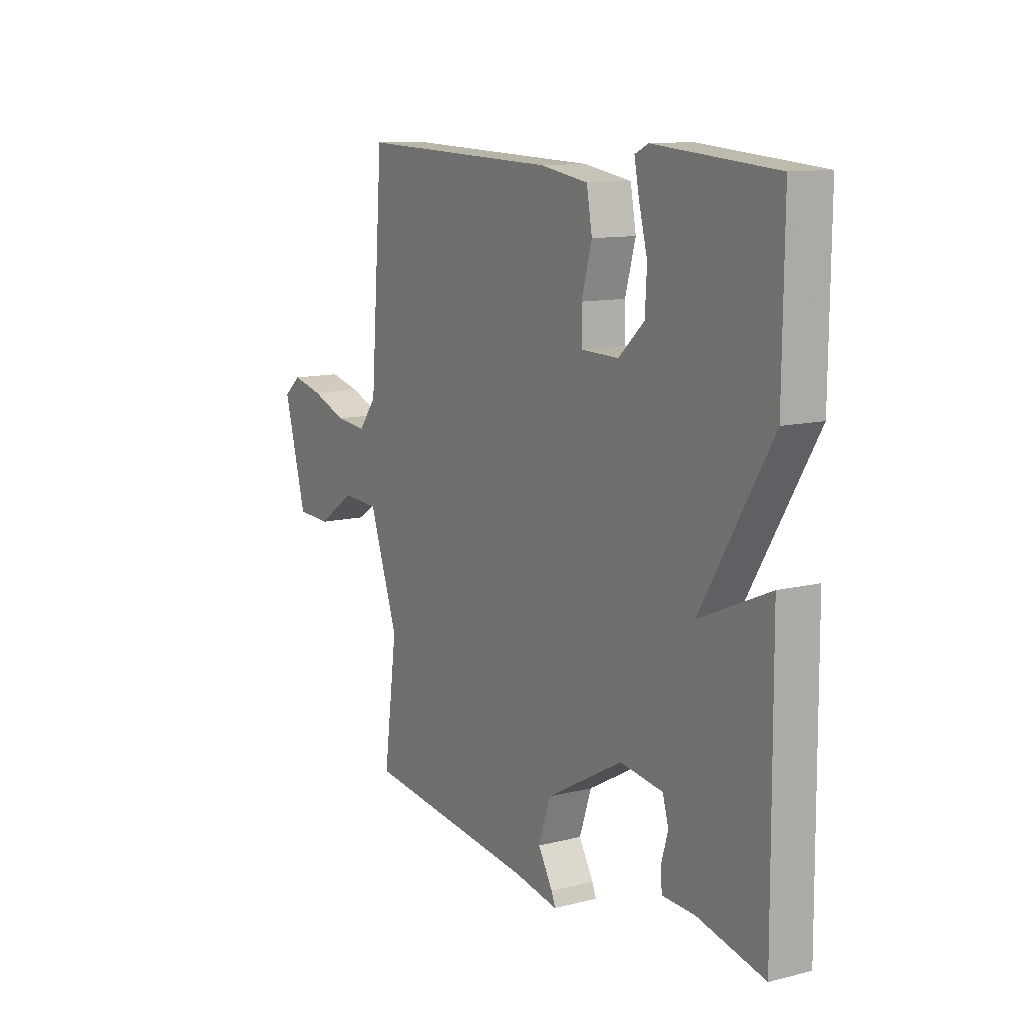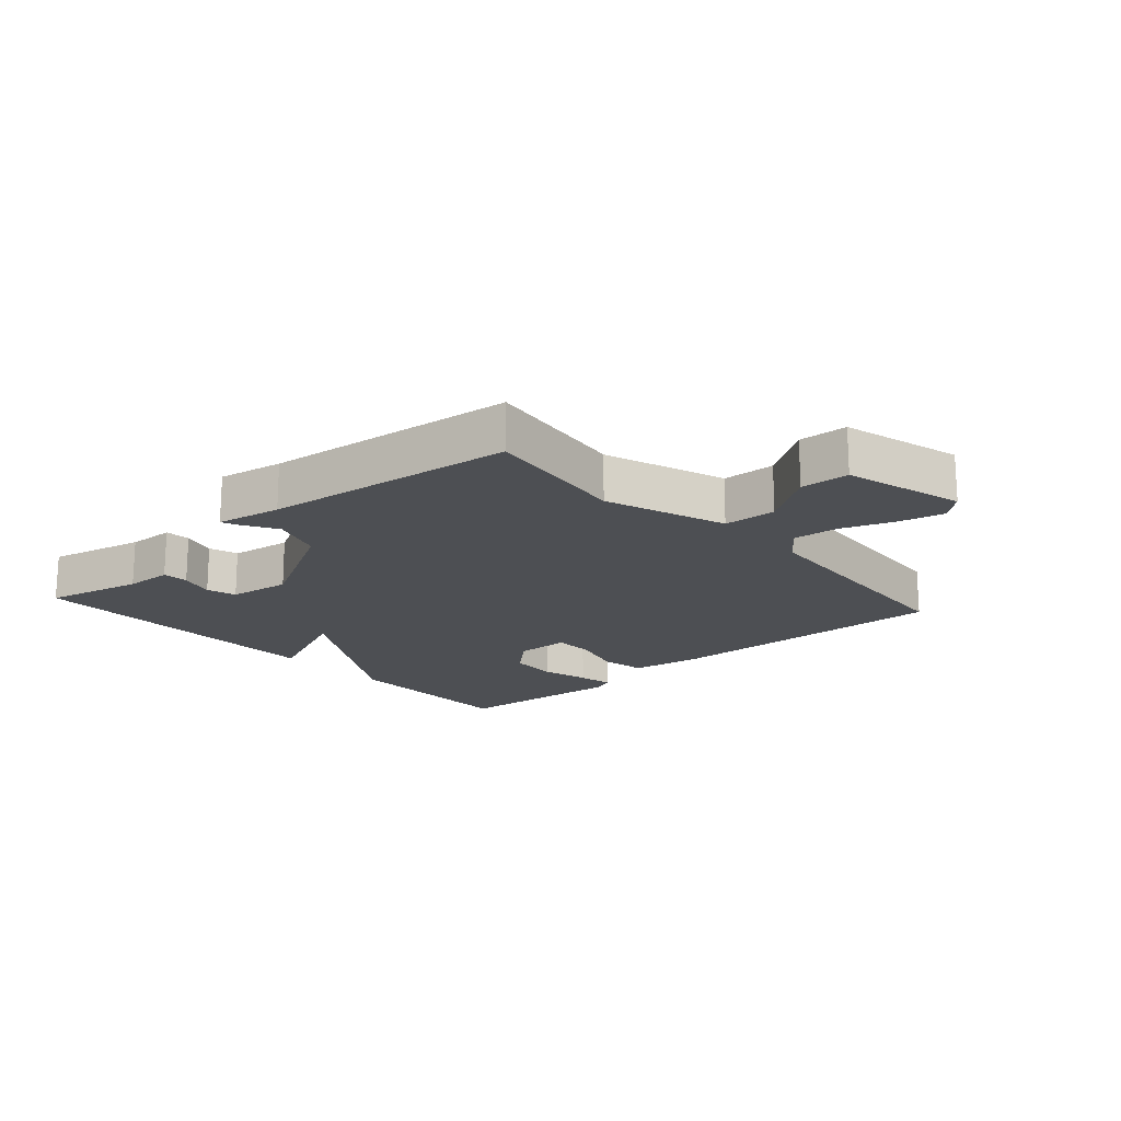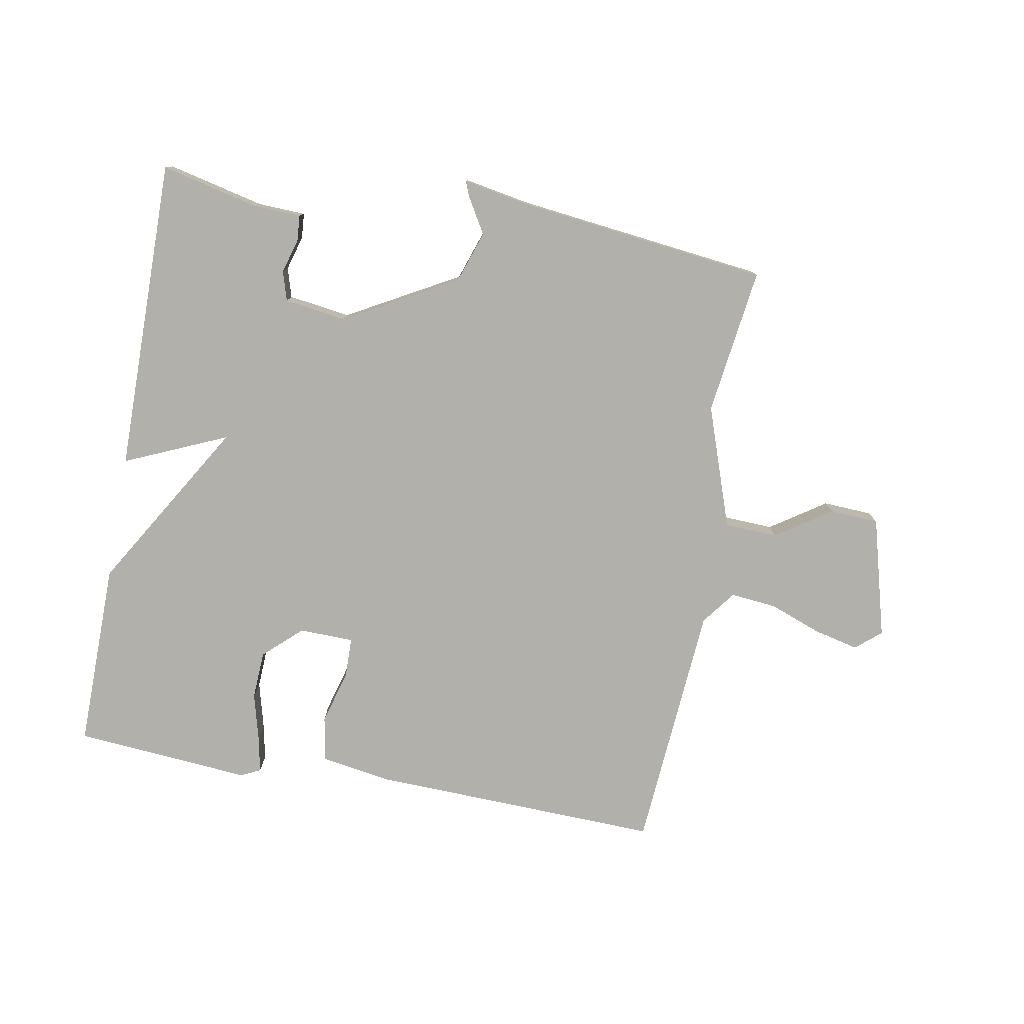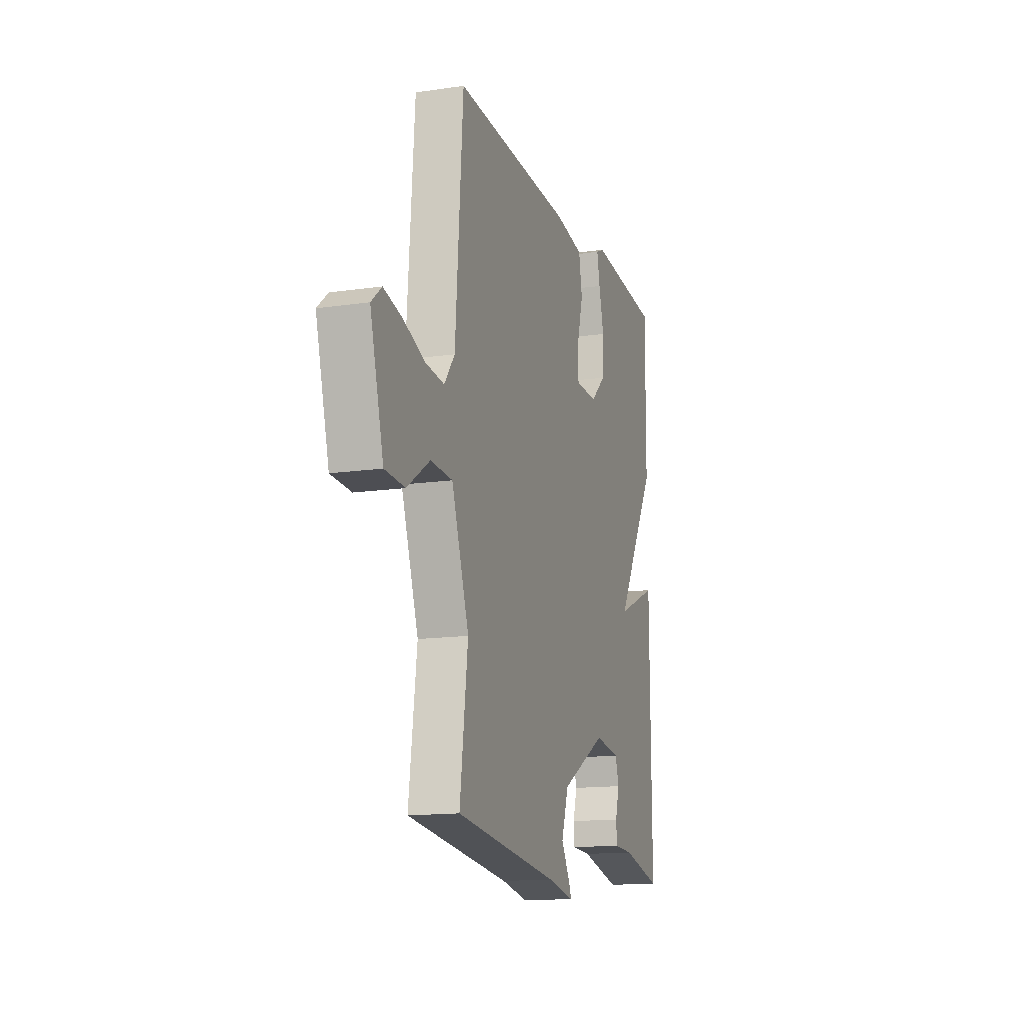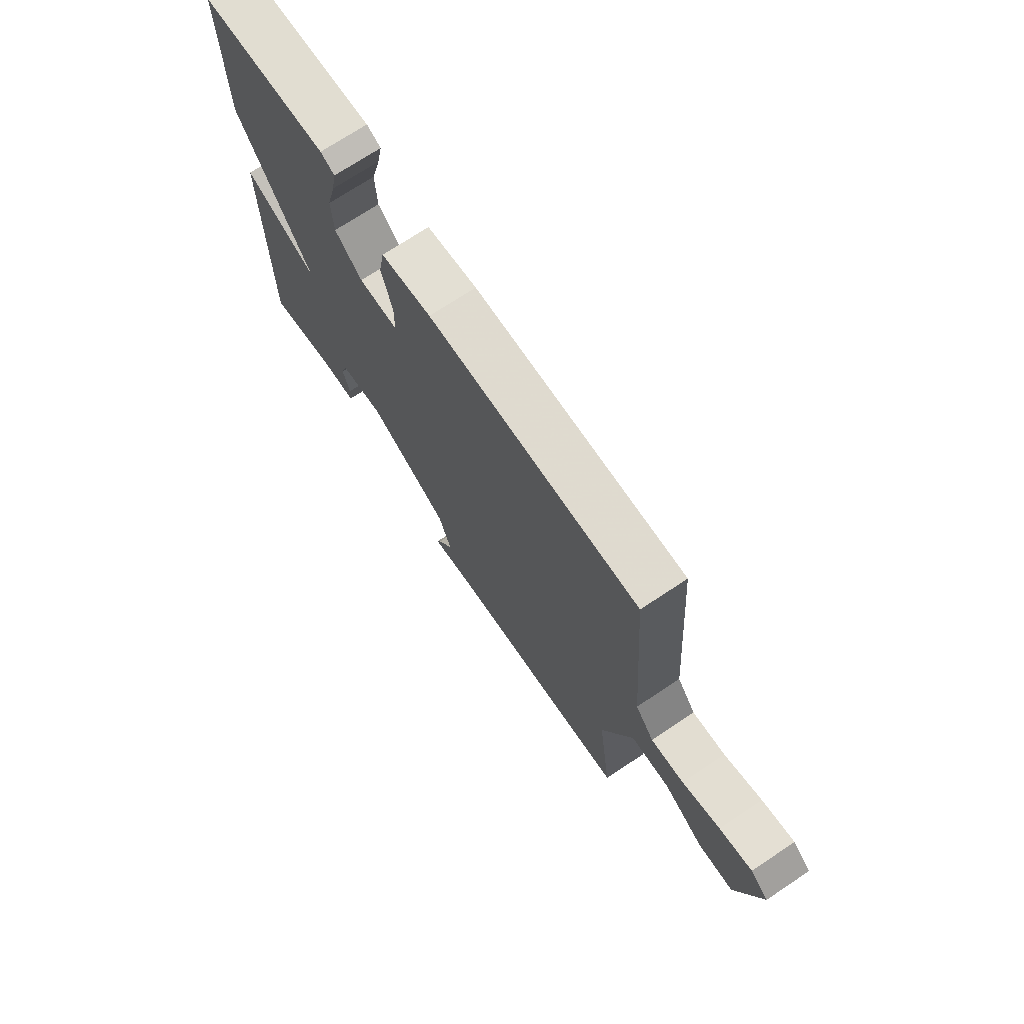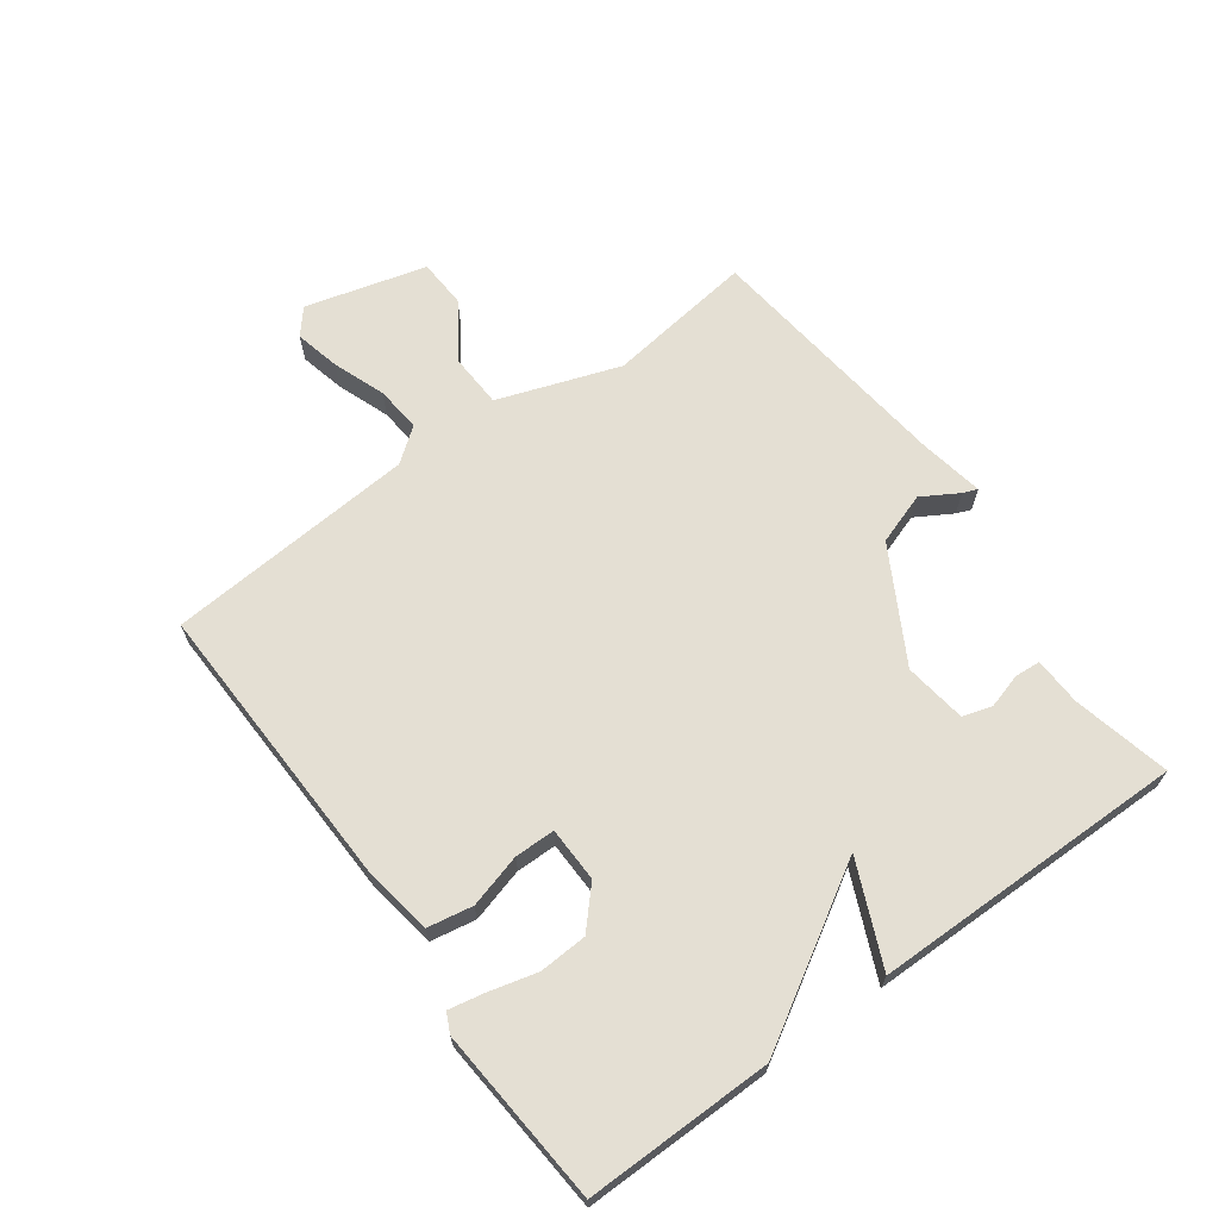
<metadata>
{"format":"obj","ext":"obj","renderer":"f3d","projection":"perspective","resolution":1024,"background":"white","views":[{"elev":11.4,"azim":58.6,"up":"+Z"},{"elev":-17.9,"azim":-138.2,"up":"+Y"},{"elev":-78.5,"azim":169.8,"up":"+Y"},{"elev":-14.5,"azim":-72.4,"up":"+Z"},{"elev":71.8,"azim":-123.6,"up":"+Z"},{"elev":66.8,"azim":54.0,"up":"+Y"}]}
</metadata>
<code>
v -0.5 0.07 0.5
v -0.034 0.07 0.485
v 0.077 0.07 0.467
v 0.09 0.07 0.395
v 0.066 0.07 0.309
v 0.067 0.07 0.245
v 0.154 0.07 0.243
v 0.214 0.07 0.298
v 0.218 0.07 0.375
v 0.198 0.07 0.452
v 0.187 0.07 0.508
v 0.218 0.07 0.523
v 0.5 0.07 0.5
v 0.497 0.07 0.201
v 0.334 0.07 -0.07
v 0.497 0.07 0.001
v 0.5 0.07 -0.5
v 0.345 0.07 -0.464
v 0.269 0.07 -0.461
v 0.266 0.07 -0.42
v 0.282 0.07 -0.365
v 0.268 0.07 -0.318
v 0.169 0.07 -0.304
v -0.009 0.07 -0.403
v -0.037 0.07 -0.485
v -0.003 0.07 -0.543
v 0.006 0.07 -0.566
v -0.098 0.07 -0.547
v -0.5 0.07 -0.5
v -0.469 0.07 -0.265
v -0.536 0.07 -0.072
v -0.621 0.07 -0.068
v -0.709 0.07 -0.127
v -0.787 0.07 -0.123
v -0.839 0.07 0.069
v -0.799 0.07 0.103
v -0.727 0.07 0.086
v -0.644 0.07 0.055
v -0.571 0.07 0.048
v -0.53 0.07 0.102
v -0.5 0 0.5
v -0.034 0 0.485
v 0.077 0 0.467
v 0.09 0 0.395
v 0.066 0 0.309
v 0.067 0 0.245
v 0.154 0 0.243
v 0.214 0 0.298
v 0.218 0 0.375
v 0.198 0 0.452
v 0.187 0 0.508
v 0.218 0 0.523
v 0.5 0 0.5
v 0.497 0 0.201
v 0.334 0 -0.07
v 0.497 0 0.001
v 0.5 0 -0.5
v 0.345 0 -0.464
v 0.269 0 -0.461
v 0.266 0 -0.42
v 0.282 0 -0.365
v 0.268 0 -0.318
v 0.169 0 -0.304
v -0.009 0 -0.403
v -0.037 0 -0.485
v -0.003 0 -0.543
v 0.006 0 -0.566
v -0.098 0 -0.547
v -0.5 0 -0.5
v -0.469 0 -0.265
v -0.536 0 -0.072
v -0.621 0 -0.068
v -0.709 0 -0.127
v -0.787 0 -0.123
v -0.839 0 0.069
v -0.799 0 0.103
v -0.727 0 0.086
v -0.644 0 0.055
v -0.571 0 0.048
v -0.53 0 0.102
f 36 37 38
f 35 36 38
f 34 35 38
f 33 34 38
f 32 33 38
f 31 32 38 39
f 30 31 39 40
f 28 29 30
f 28 30 40
f 27 28 40
f 26 27 40
f 25 26 40
f 18 19 20 21
f 18 21 22
f 17 18 22
f 16 17 22
f 15 16 22
f 13 14 15
f 12 13 15
f 11 12 15
f 10 11 15
f 9 10 15
f 8 9 15 22
f 7 8 22 23
f 3 4 5
f 2 3 5
f 1 2 5
f 40 1 5
f 40 5 6
f 25 40 6
f 24 25 6
f 6 7 23 24
f 78 77 76
f 78 76 75
f 78 75 74
f 78 74 73
f 78 73 72
f 79 78 72 71
f 80 79 71 70
f 70 69 68
f 80 70 68
f 80 68 67
f 80 67 66
f 80 66 65
f 61 60 59 58
f 62 61 58
f 62 58 57
f 62 57 56
f 62 56 55
f 55 54 53
f 55 53 52
f 55 52 51
f 55 51 50
f 55 50 49
f 62 55 49 48
f 63 62 48 47
f 45 44 43
f 45 43 42
f 45 42 41
f 45 41 80
f 46 45 80
f 46 80 65
f 46 65 64
f 64 63 47 46
f 1 41 42 2
f 2 42 43 3
f 3 43 44 4
f 4 44 45 5
f 5 45 46 6
f 6 46 47 7
f 7 47 48 8
f 8 48 49 9
f 9 49 50 10
f 10 50 51 11
f 11 51 52 12
f 12 52 53 13
f 13 53 54 14
f 14 54 55 15
f 15 55 56 16
f 16 56 57 17
f 17 57 58 18
f 18 58 59 19
f 19 59 60 20
f 20 60 61 21
f 21 61 62 22
f 22 62 63 23
f 23 63 64 24
f 24 64 65 25
f 25 65 66 26
f 26 66 67 27
f 27 67 68 28
f 28 68 69 29
f 29 69 70 30
f 30 70 71 31
f 31 71 72 32
f 32 72 73 33
f 33 73 74 34
f 34 74 75 35
f 35 75 76 36
f 36 76 77 37
f 37 77 78 38
f 38 78 79 39
f 39 79 80 40
f 40 80 41 1

</code>
